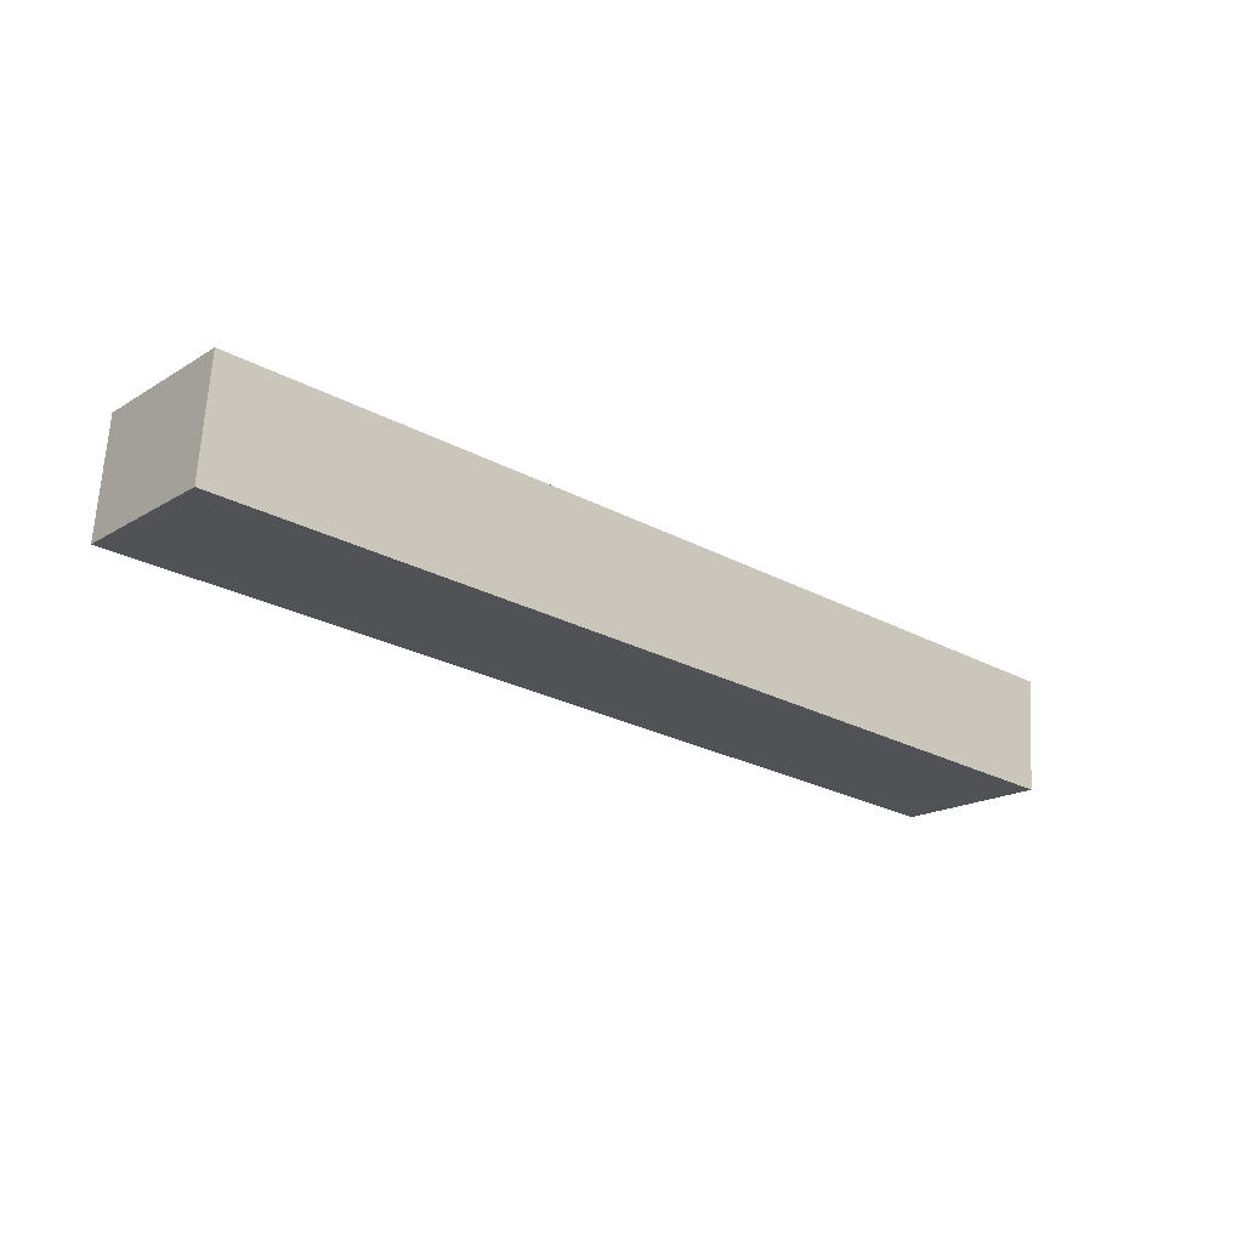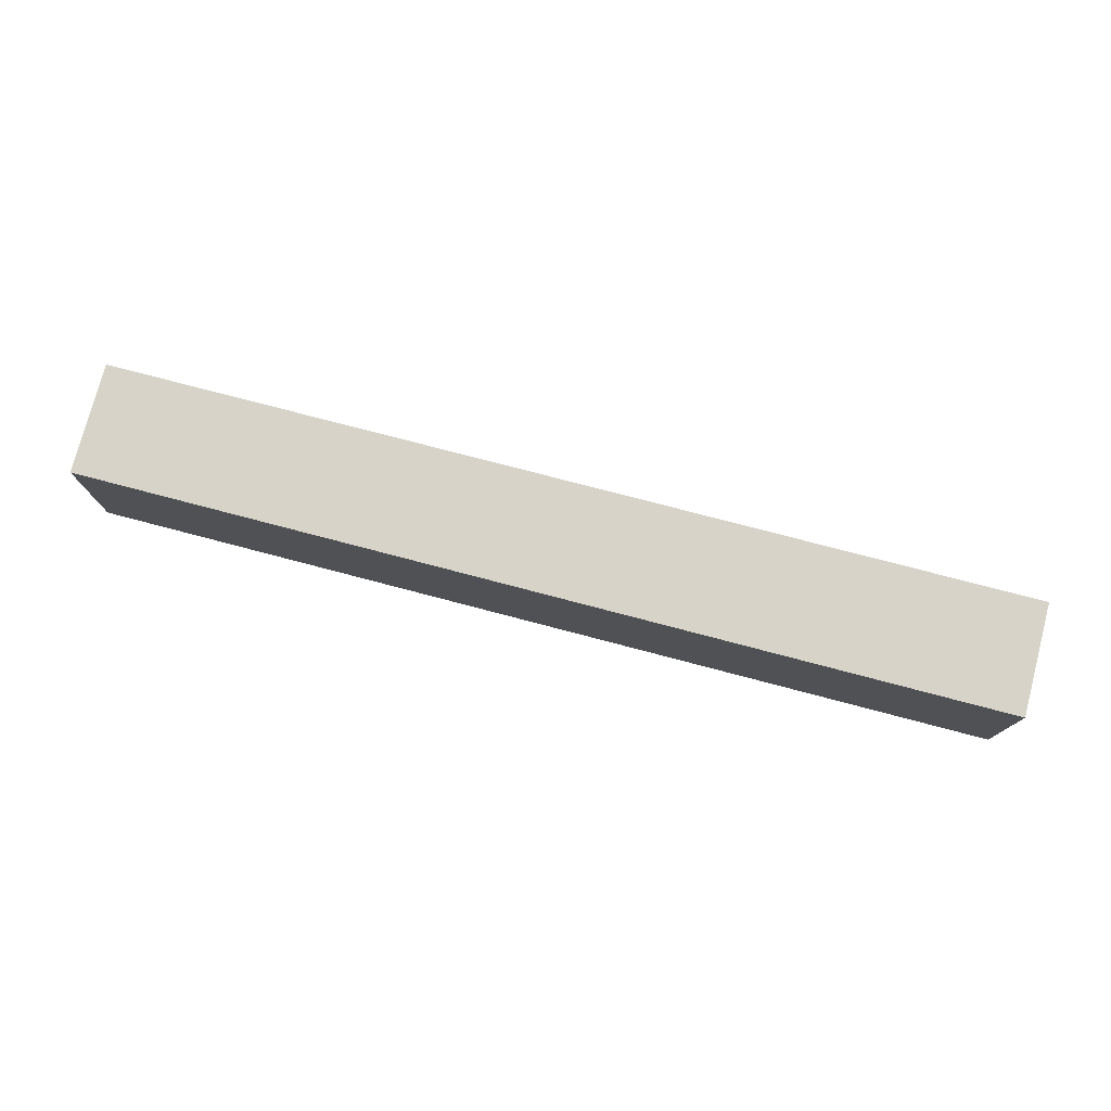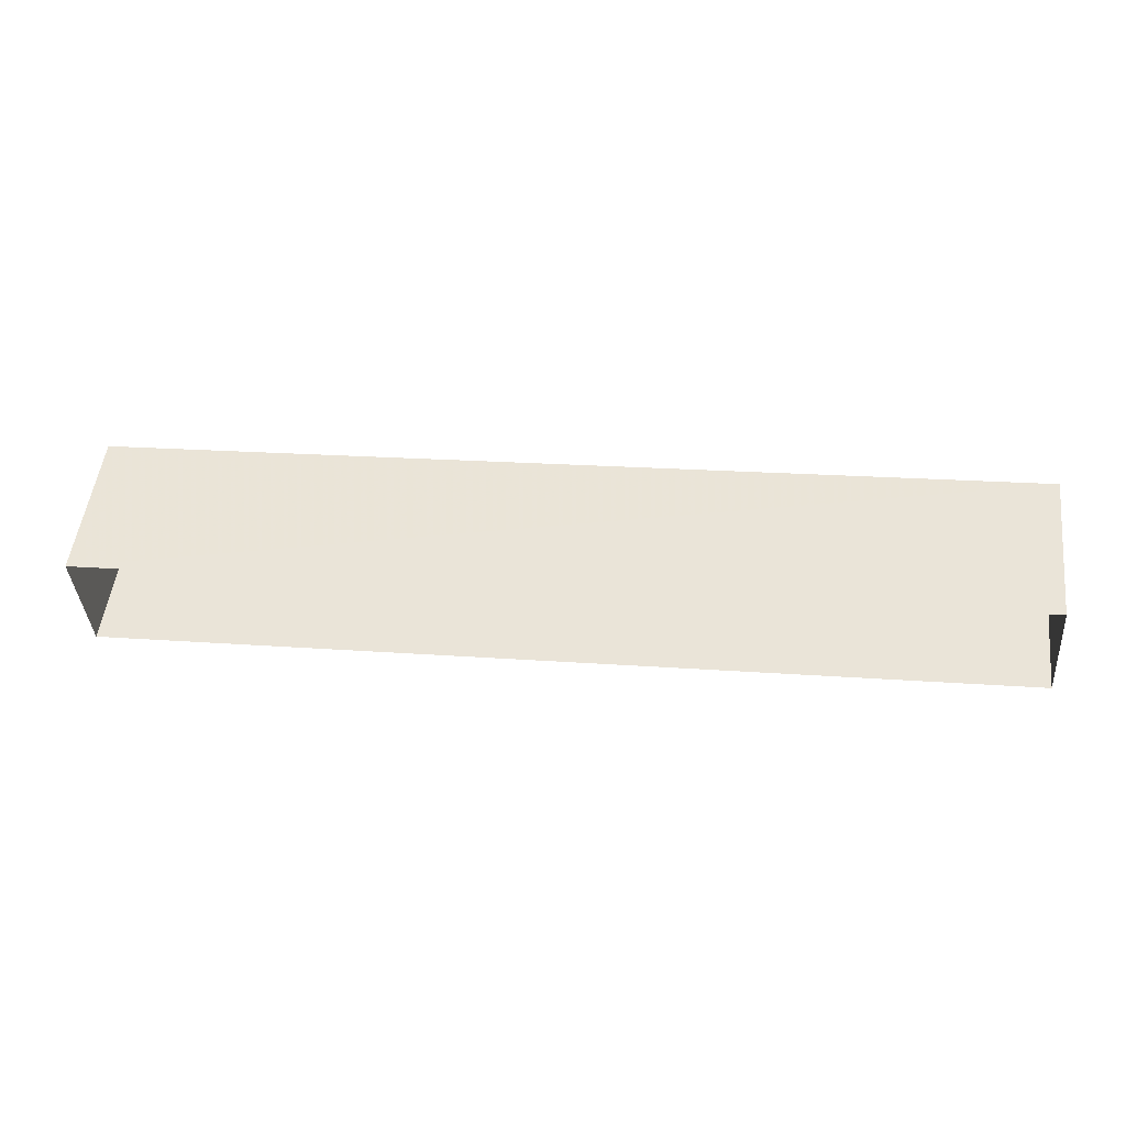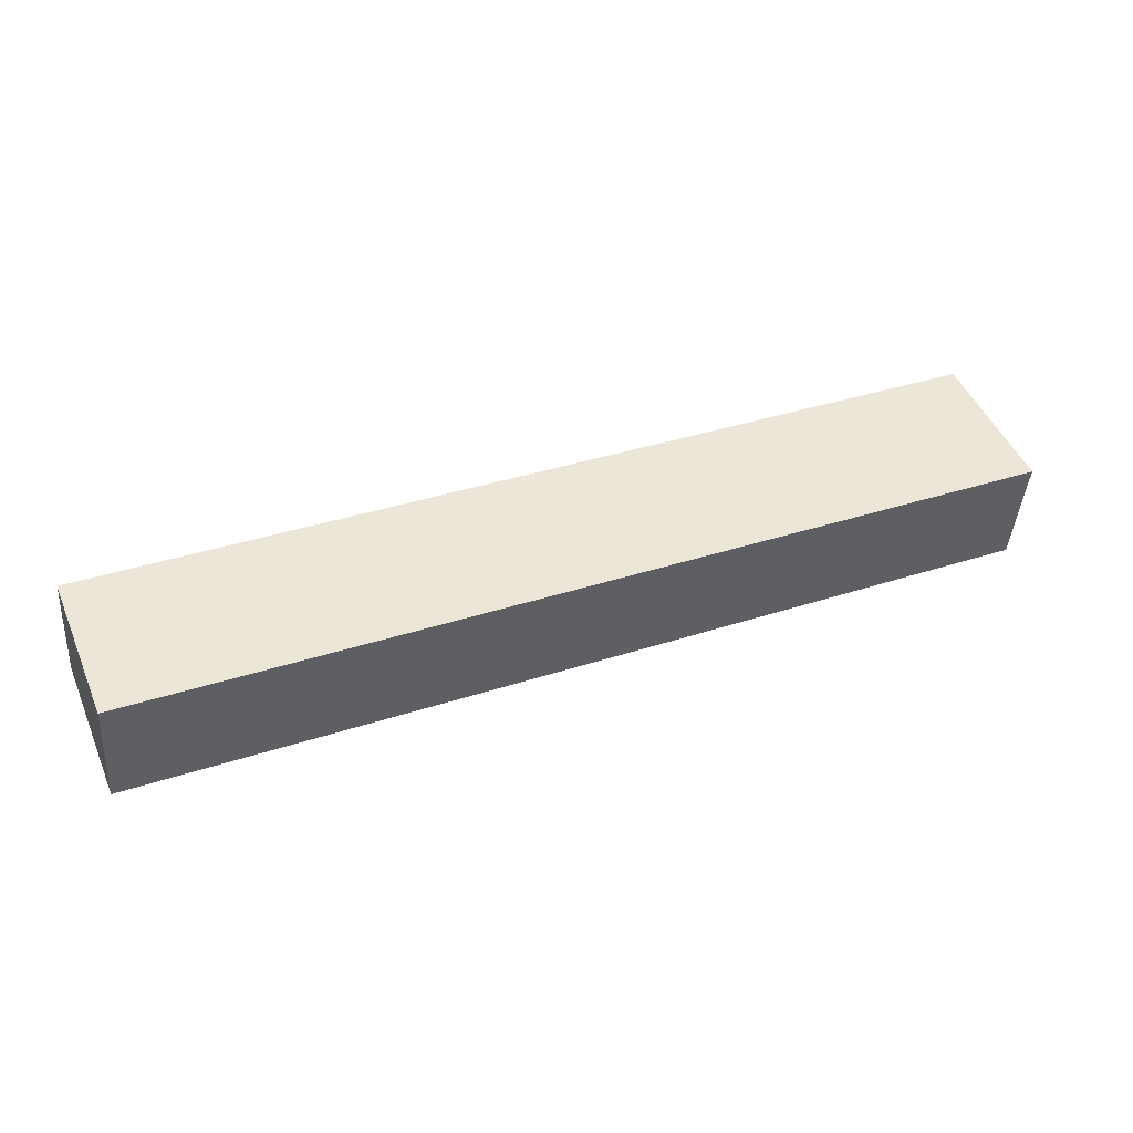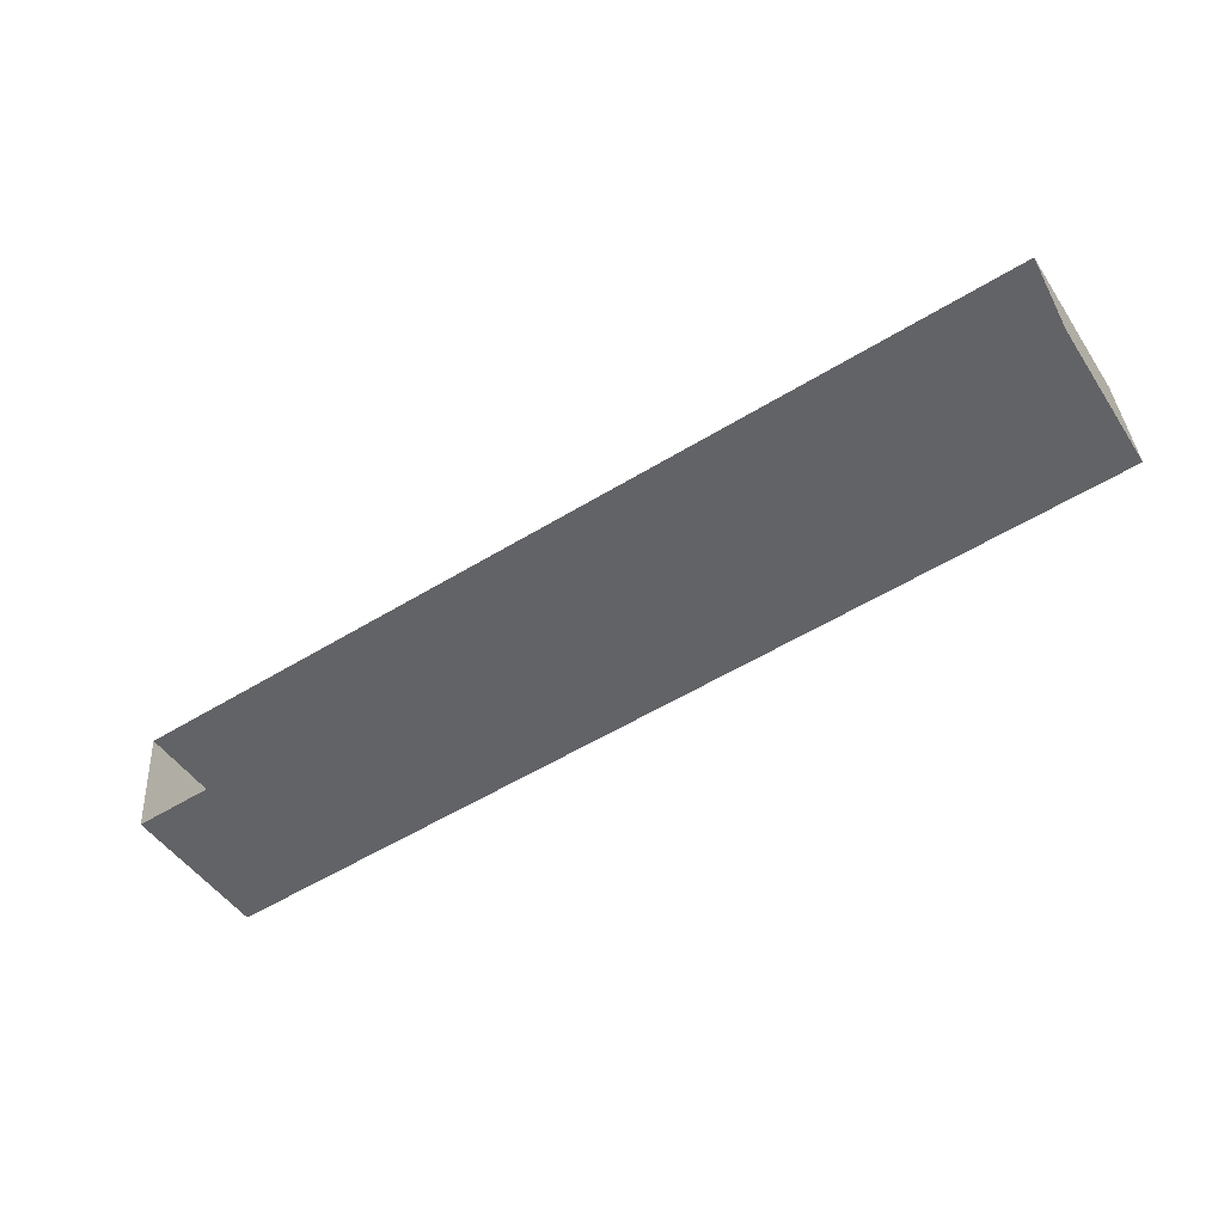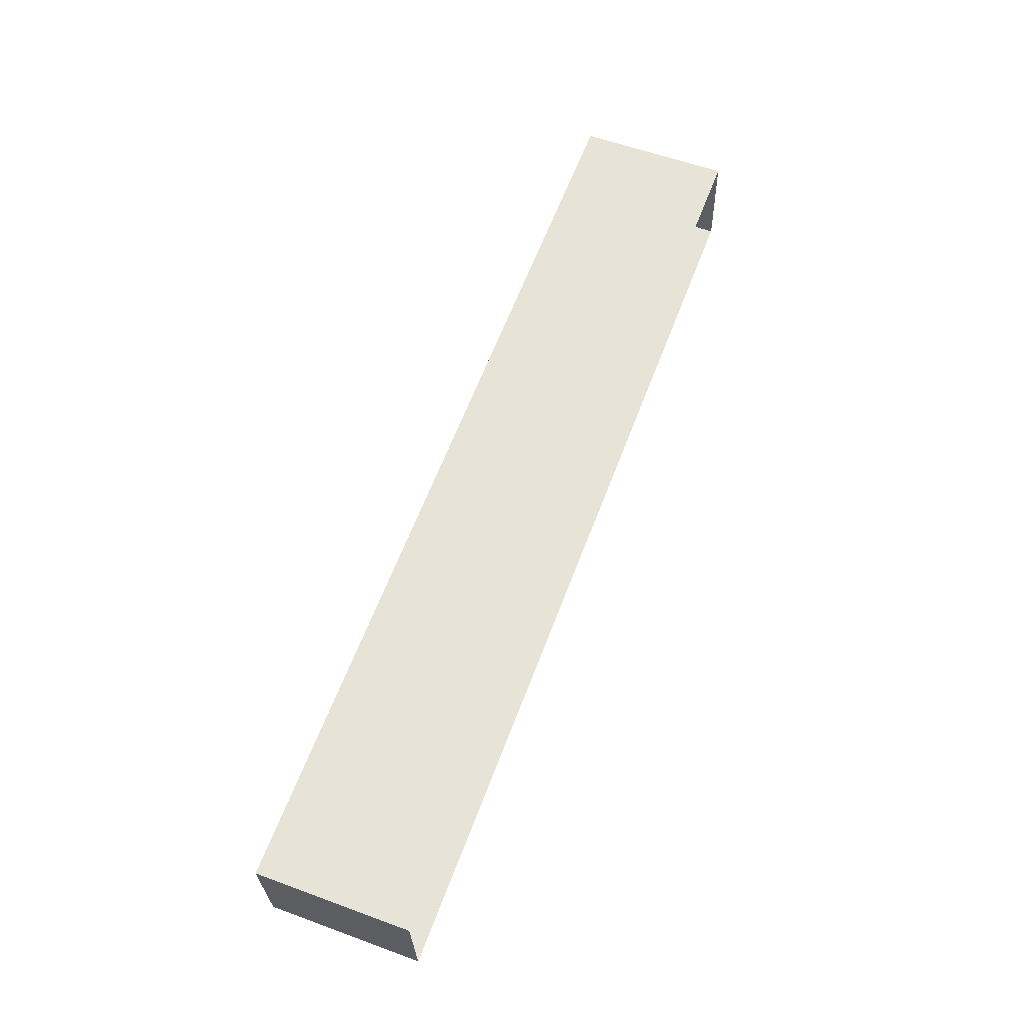
<metadata>
{"format":"obj","ext":"obj","renderer":"f3d","projection":"perspective","resolution":1024,"background":"white","views":[{"elev":-18.4,"azim":-40.9,"up":"+Y"},{"elev":77.0,"azim":-169.7,"up":"+Z"},{"elev":51.6,"azim":-173.1,"up":"+Y"},{"elev":47.9,"azim":-22.7,"up":"+Y"},{"elev":-48.3,"azim":-147.9,"up":"+Y"},{"elev":57.8,"azim":110.8,"up":"+Y"}]}
</metadata>
<code>
v -8.883e+04 -9.871e+04 9.154
v -8.881e+04 -9.871e+04 9.153
v -8.883e+04 -9.871e+04 9.153
v -8.881e+04 -9.871e+04 9.153
v -8.881e+04 -9.871e+04 11.83
v -8.883e+04 -9.871e+04 11.83
v -8.883e+04 -9.871e+04 11.83
v -8.881e+04 -9.871e+04 11.83
f 1 2 3
f 1 4 2
f 5 6 7
f 5 8 6
f 6 4 1
f 6 8 4
f 7 1 3
f 7 6 1
f 7 3 2
f 5 7 2
f 8 2 4
f 8 5 2

</code>
